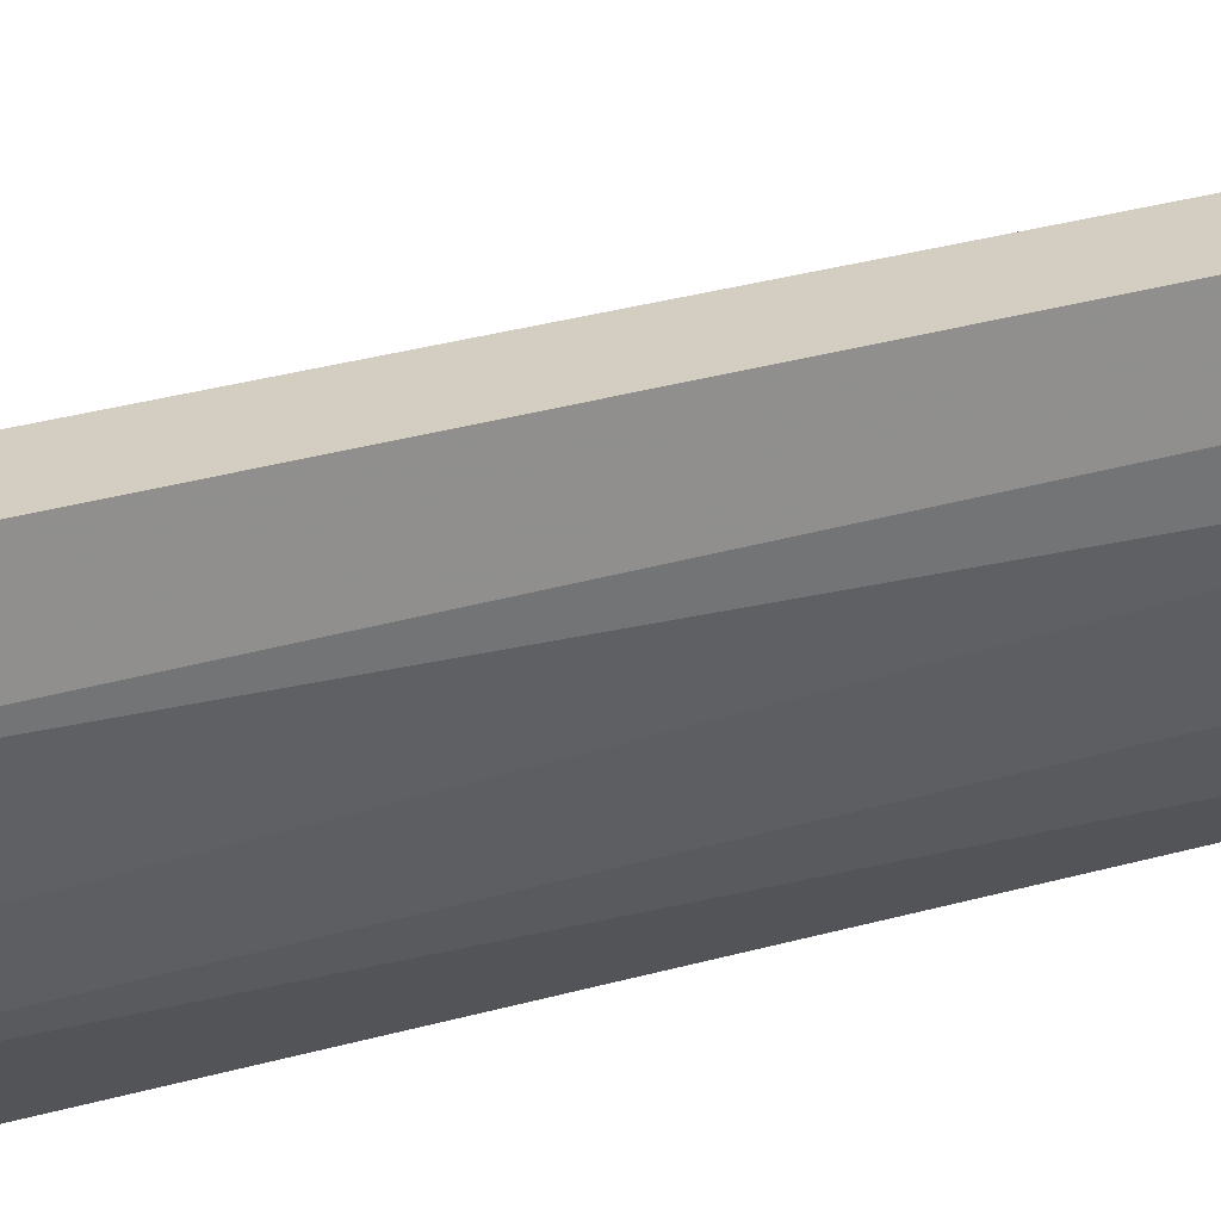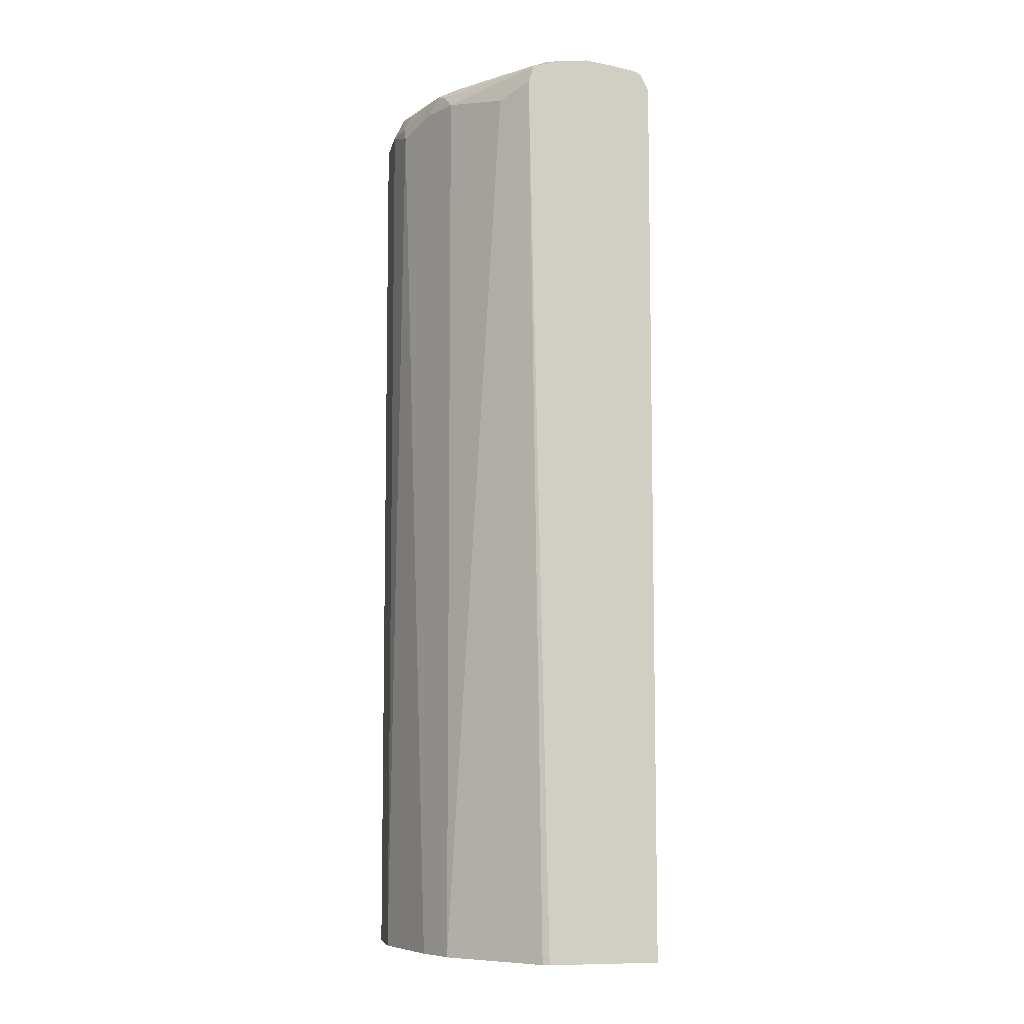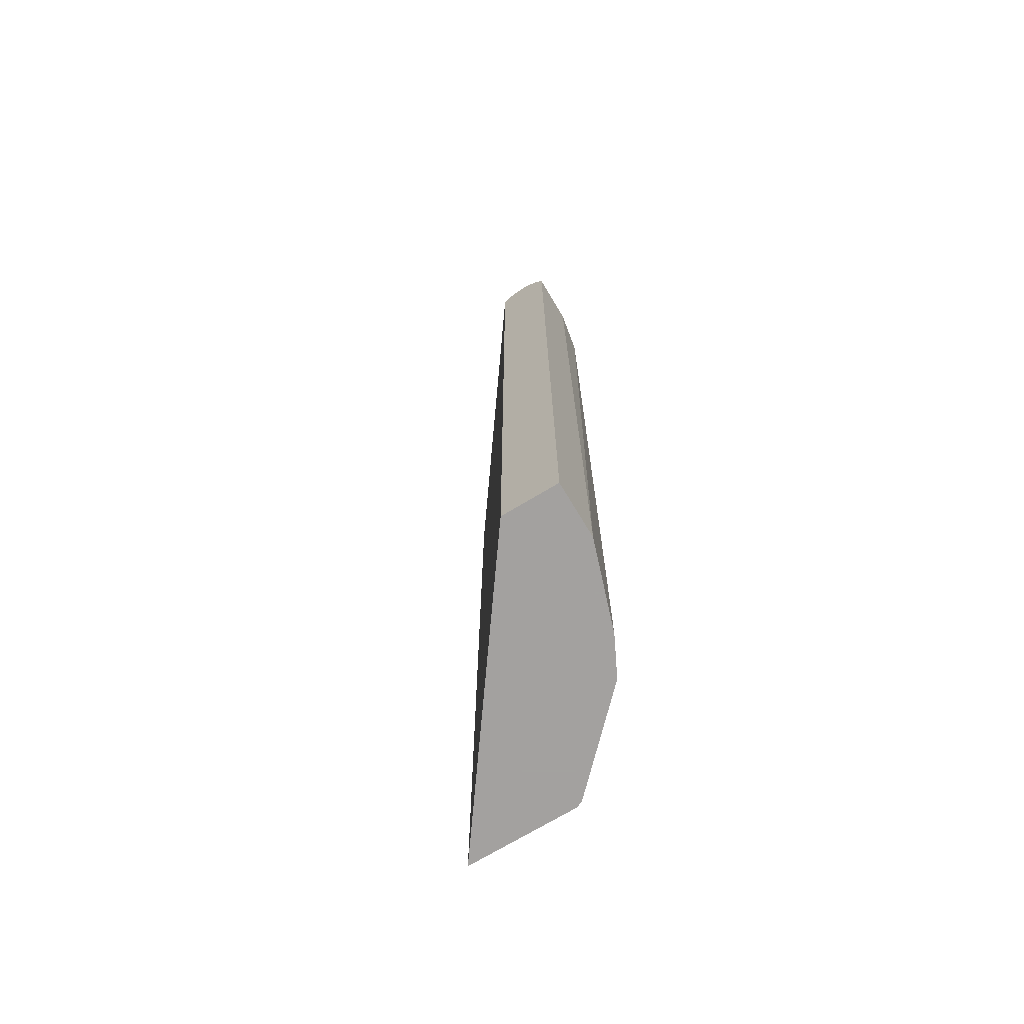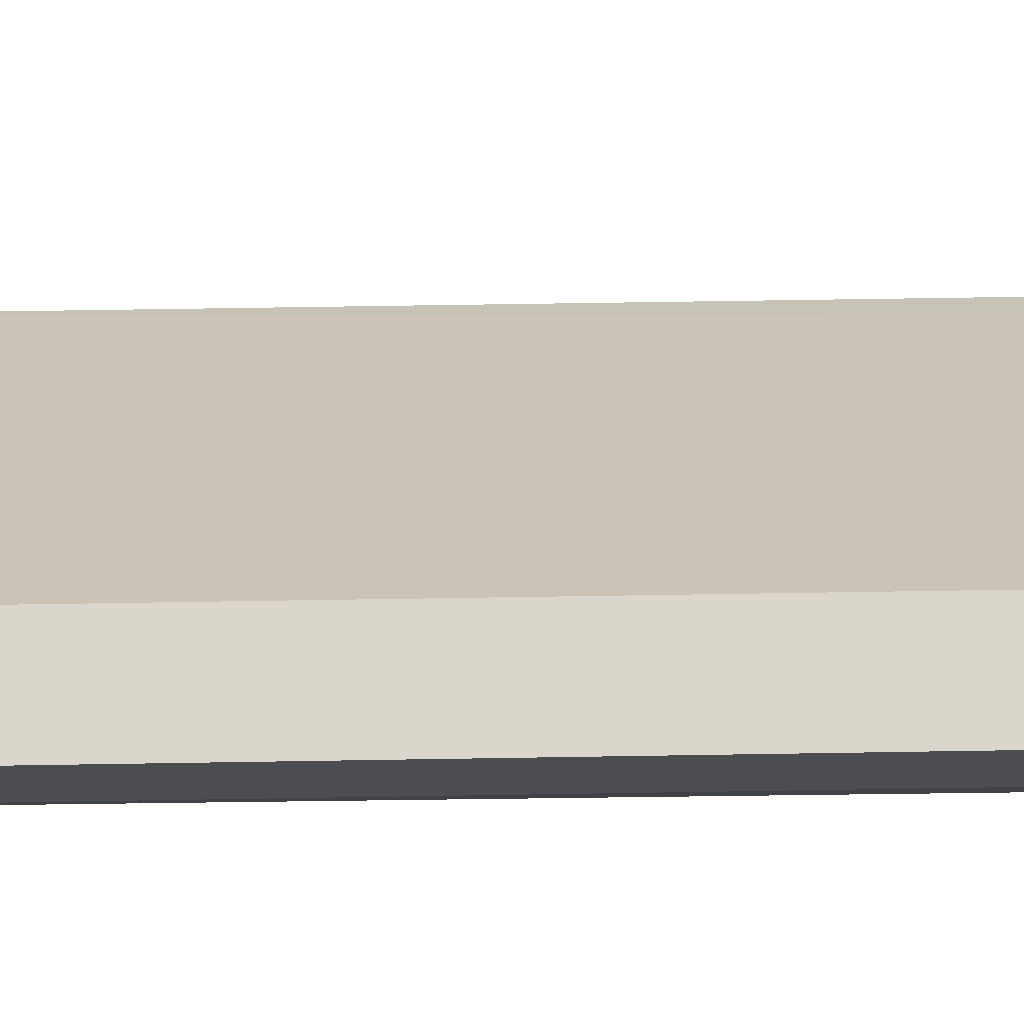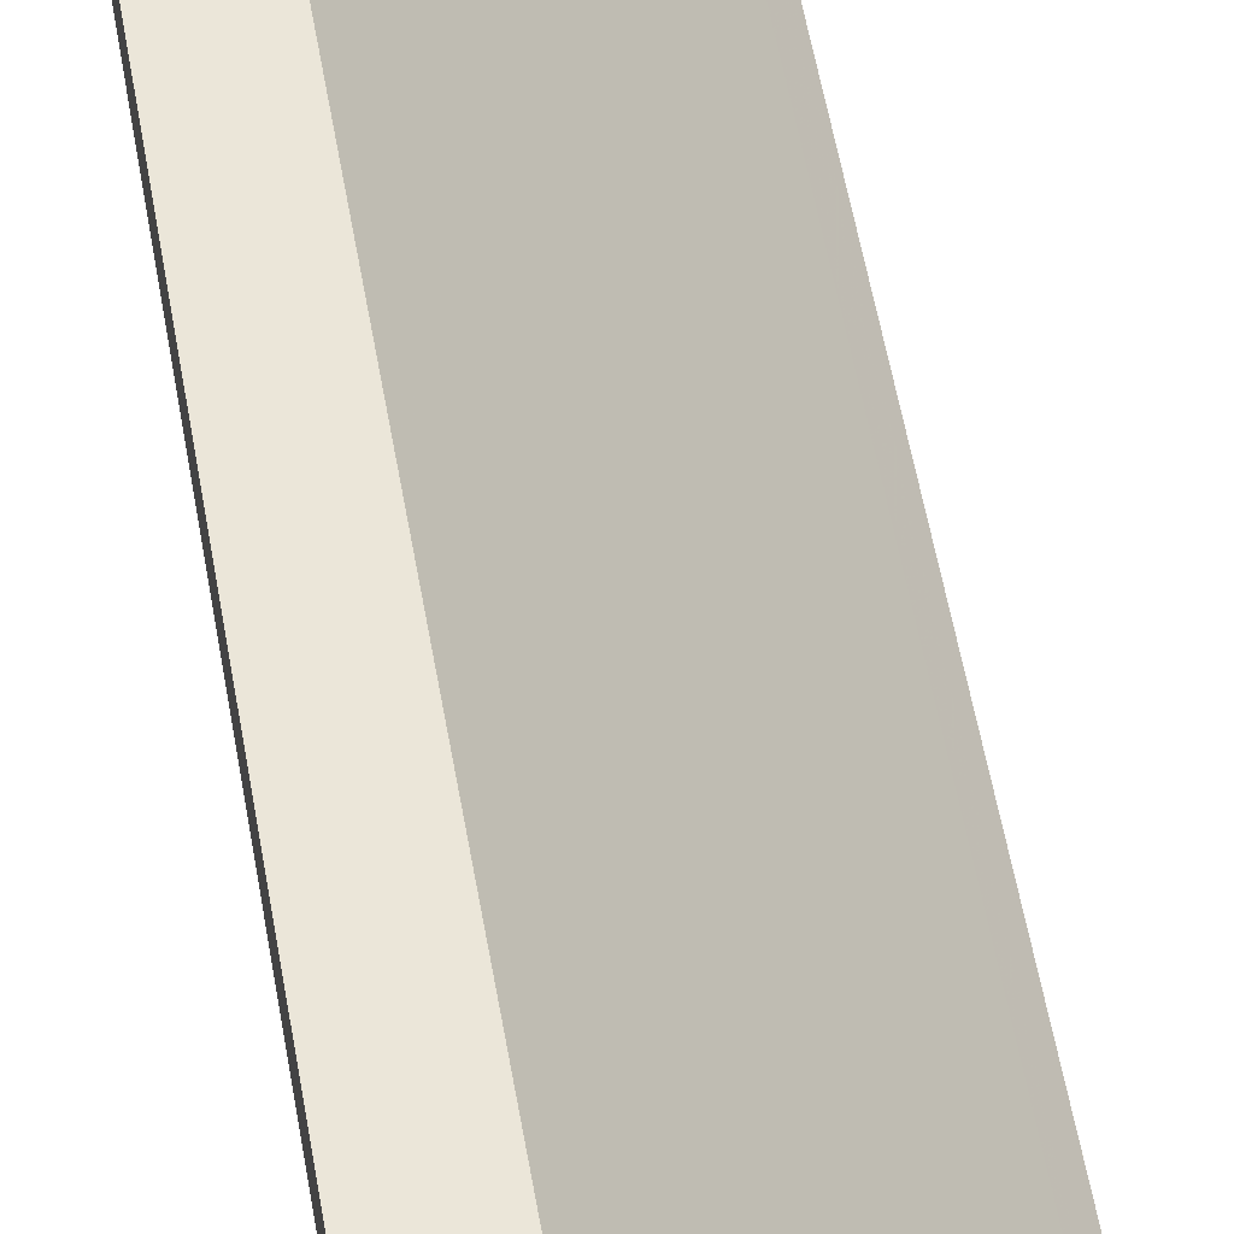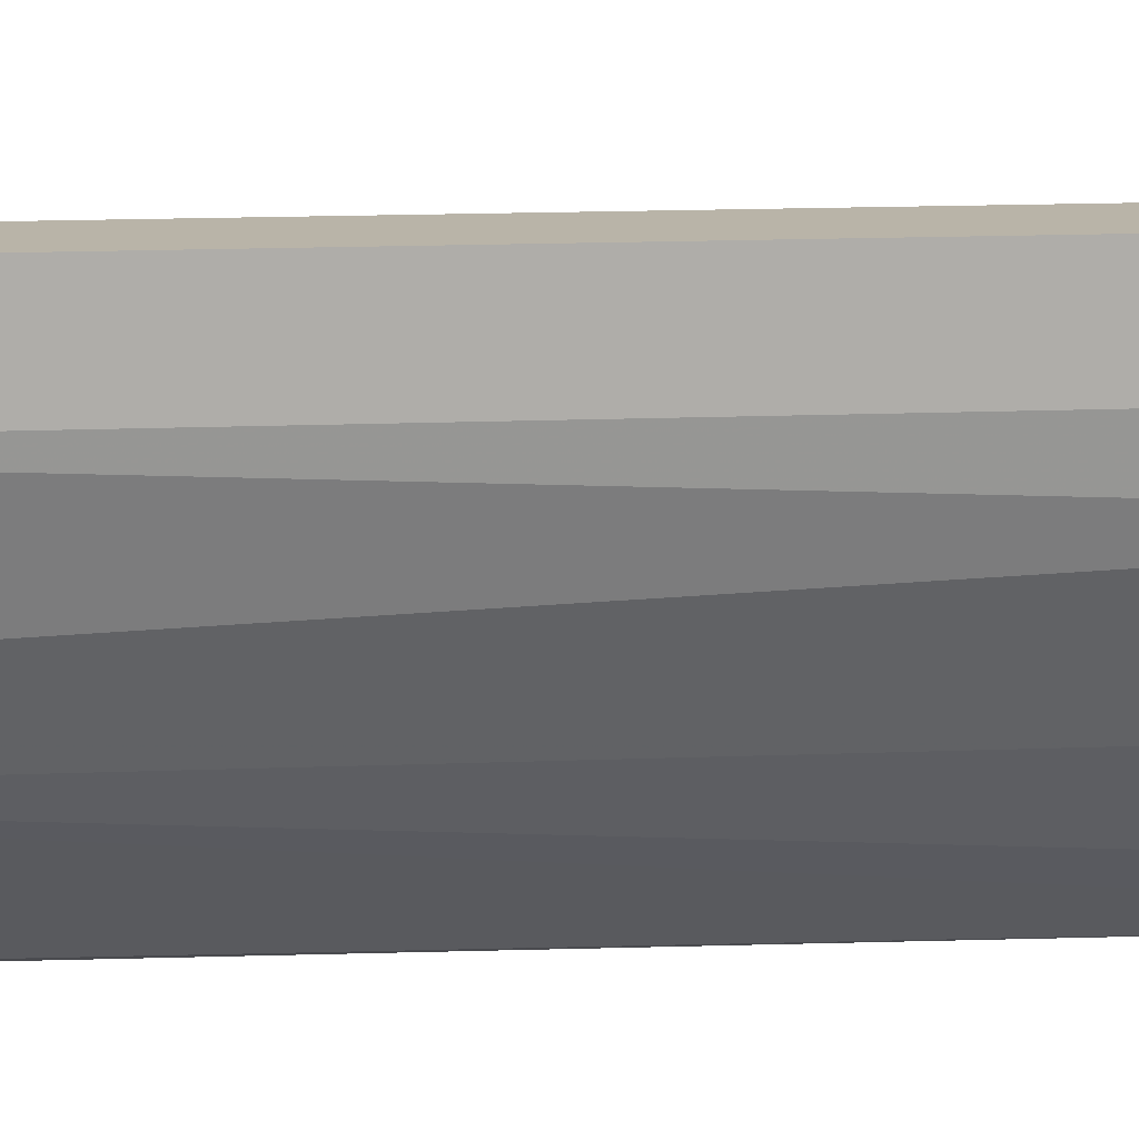
<metadata>
{"format":"obj","ext":"obj","renderer":"f3d","projection":"perspective","resolution":1024,"background":"white","views":[{"elev":25.1,"azim":63.0,"up":"+Z"},{"elev":-7.5,"azim":168.7,"up":"+Y"},{"elev":-72.3,"azim":31.0,"up":"+Y"},{"elev":73.9,"azim":89.1,"up":"+Z"},{"elev":55.6,"azim":170.2,"up":"+Z"},{"elev":13.1,"azim":84.4,"up":"+Z"}]}
</metadata>
<code>
v 0.5022 0.6362 0.1331
v 0.5022 0.6362 0.06695
v 0.3198 0.6362 -0.1825
v 0.284 0.6315 -0.1825
v 0.2587 0.6269 -0.1825
v 0.2521 0.6255 -0.1825
v 0.4799 0.6249 0.1331
v 0.5246 0.6249 0.1331
v 0.4688 0.6362 -0.03348
v 0.5246 0.6249 0.0558
v 0.3683 0.6362 -0.1674
v 0.3549 0.6327 -0.1825
v 0.2469 0.621 -0.1825
v 0.4793 0.6243 0.1331
v 0.5357 0.6026 0.1331
v 0.4911 0.6249 -0.04463
v 0.4688 0.6277 -0.07114
v 0.5357 0.6026 0.06695
v 0.5273 0.6026 0.0293
v 0.519 0.6193 0.02509
v 0.3906 0.6249 -0.1785
v 0.3891 0.6233 -0.1825
v 0.2436 0.6144 -0.1825
v 0.4684 0.6026 0.1331
v 0.5357 -0.5038 0.1331
v 0.5022 0.6026 -0.03348
v 0.4855 0.6193 -0.05859
v 0.5273 0.5859 0.01672
v 0.5357 -0.5038 0.06695
v 0.4799 0.6026 -0.07812
v 0.396 0.6026 -0.1825
v 0.2377 0.6026 -0.1825
v 0.4683 0.6014 0.1331
v 0.468 -0.5038 0.1331
v 0.5022 -0.5038 -0.03348
v 0.4906 -0.5038 -0.0568
v 0.4269 0.5859 -0.1507
v 0.4799 -0.5038 -0.07812
v 0.4464 -0.5038 -0.1116
v 0.4129 -0.5038 -0.1451
v 0.3795 -0.5038 -0.1785
v 0.3785 -0.5038 -0.1791
v 0.3716 -0.5038 -0.1825
v 0.2567 0.5691 -0.1562
v 0.237 -0.5038 -0.1825
v 0.2556 -0.5038 -0.1569
f 25 34 46
f 25 46 45
f 25 45 43
f 25 39 38
f 25 42 41
f 25 41 40
f 24 32 33
f 25 40 39
f 25 43 42
f 23 32 24
f 18 28 19
f 22 27 30
f 19 28 26
f 18 29 28
f 17 22 21
f 17 27 22
f 16 27 17
f 16 26 27
f 16 19 26
f 22 30 31
f 25 38 36
f 44 45 46
f 25 35 29
f 16 20 19
f 33 46 34
f 33 44 46
f 32 45 44
f 32 44 33
f 31 42 43
f 31 41 42
f 31 40 41
f 31 39 40
f 31 38 39
f 31 37 38
f 30 38 37
f 30 36 38
f 30 37 31
f 28 29 35
f 26 36 30
f 26 35 36
f 26 28 35
f 26 30 27
f 25 36 35
f 15 29 18
f 1 11 3
f 14 23 24
f 3 11 12
f 2 16 9
f 2 10 16
f 1 10 2
f 1 8 10
f 1 15 8
f 1 25 15
f 1 34 25
f 3 12 22
f 1 33 34
f 1 7 14
f 1 6 7
f 1 5 6
f 1 4 5
f 1 3 4
f 1 9 11
f 1 2 9
f 15 25 29
f 1 14 24
f 3 22 31
f 1 24 33
f 3 43 45
f 13 23 14
f 3 31 43
f 12 21 22
f 11 21 12
f 11 17 21
f 10 20 16
f 10 18 19
f 9 17 11
f 9 16 17
f 10 19 20
f 8 15 18
f 7 13 14
f 6 13 7
f 3 5 4
f 3 6 5
f 3 13 6
f 3 23 13
f 8 18 10
f 3 32 23
f 3 45 32

</code>
